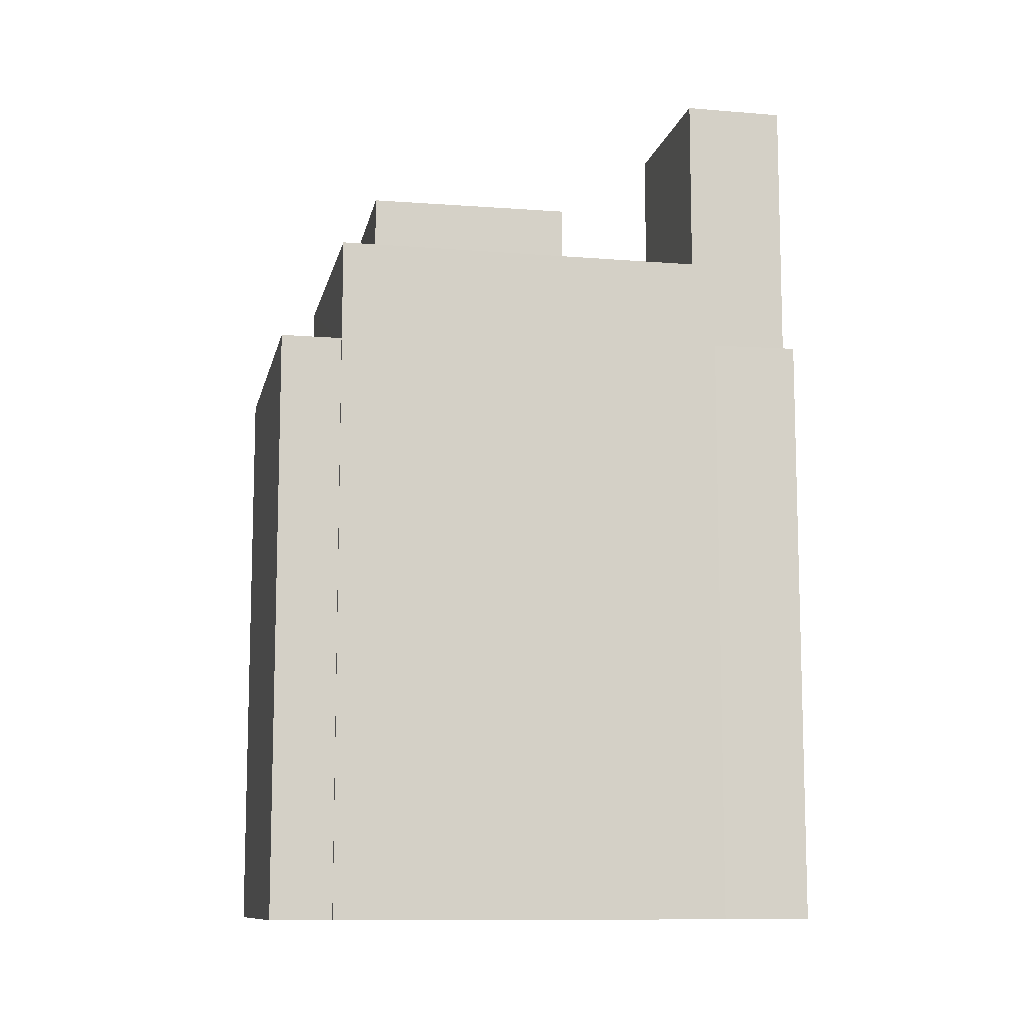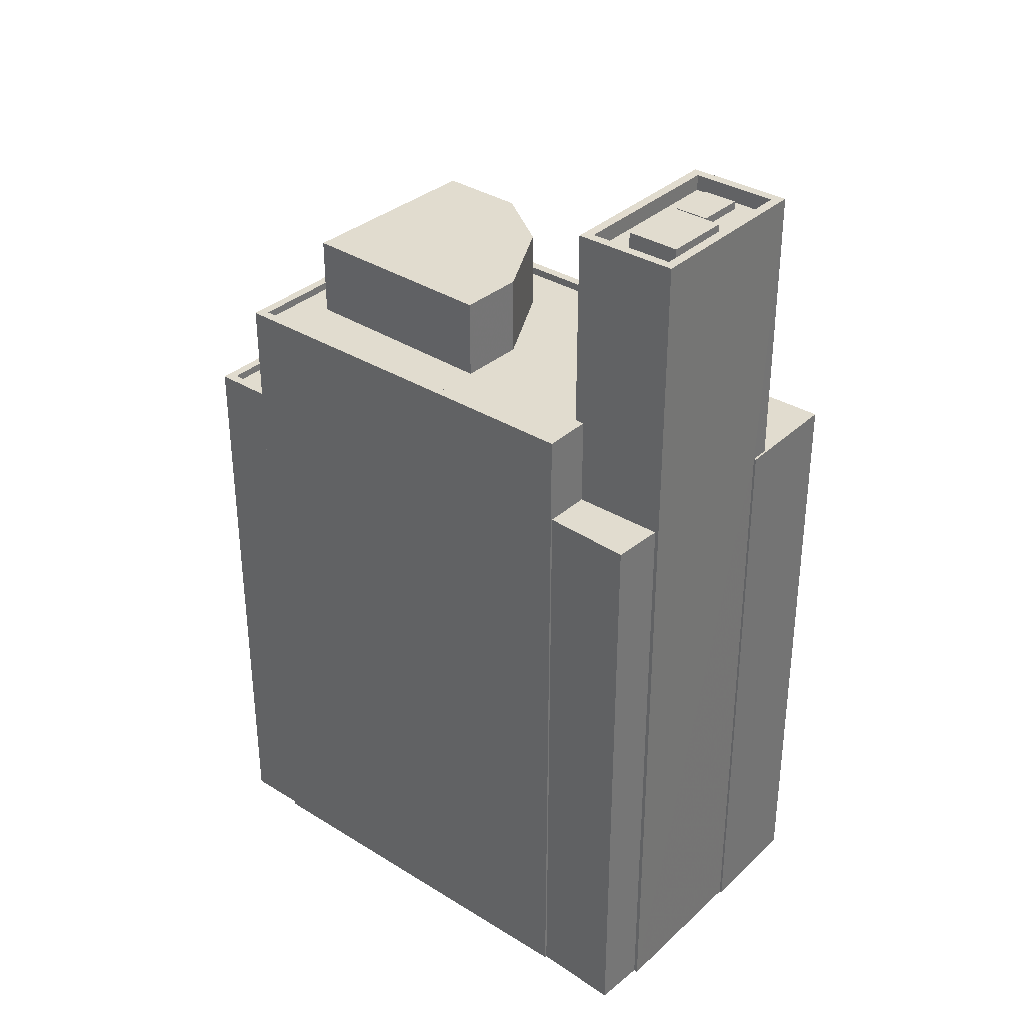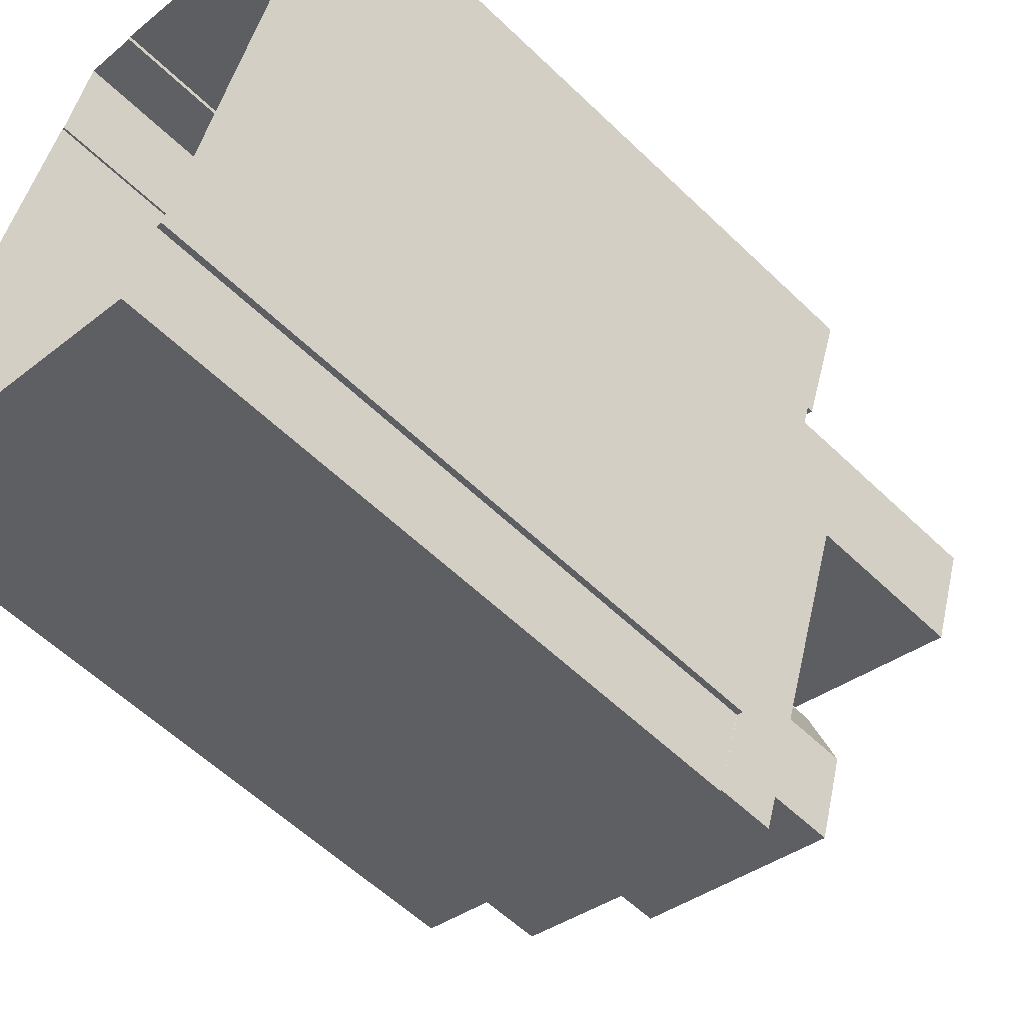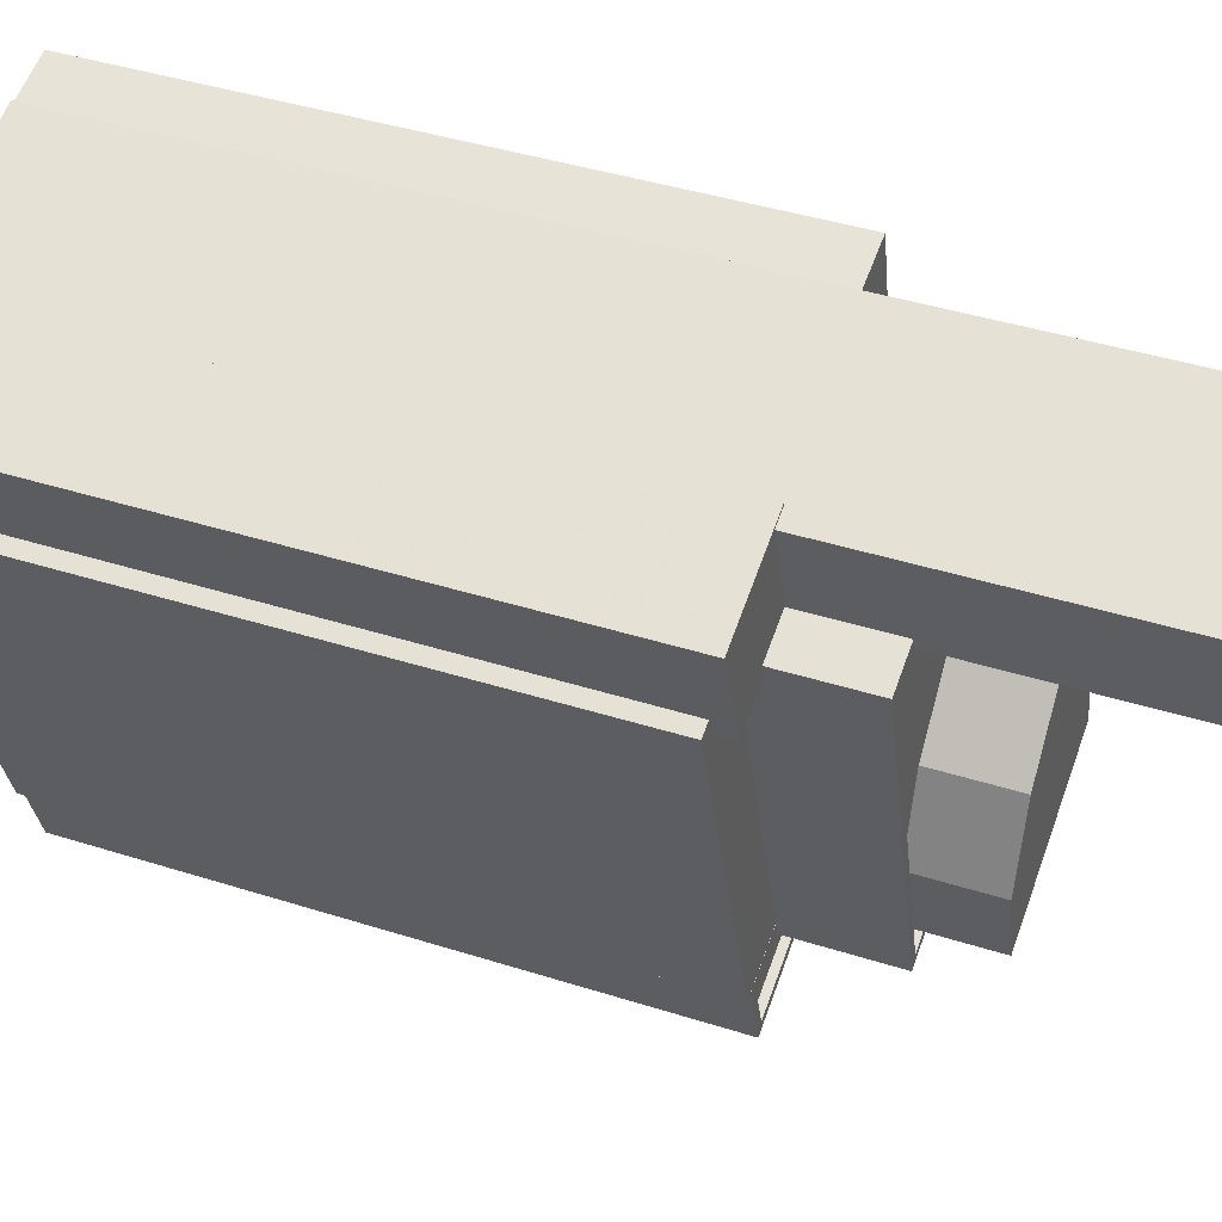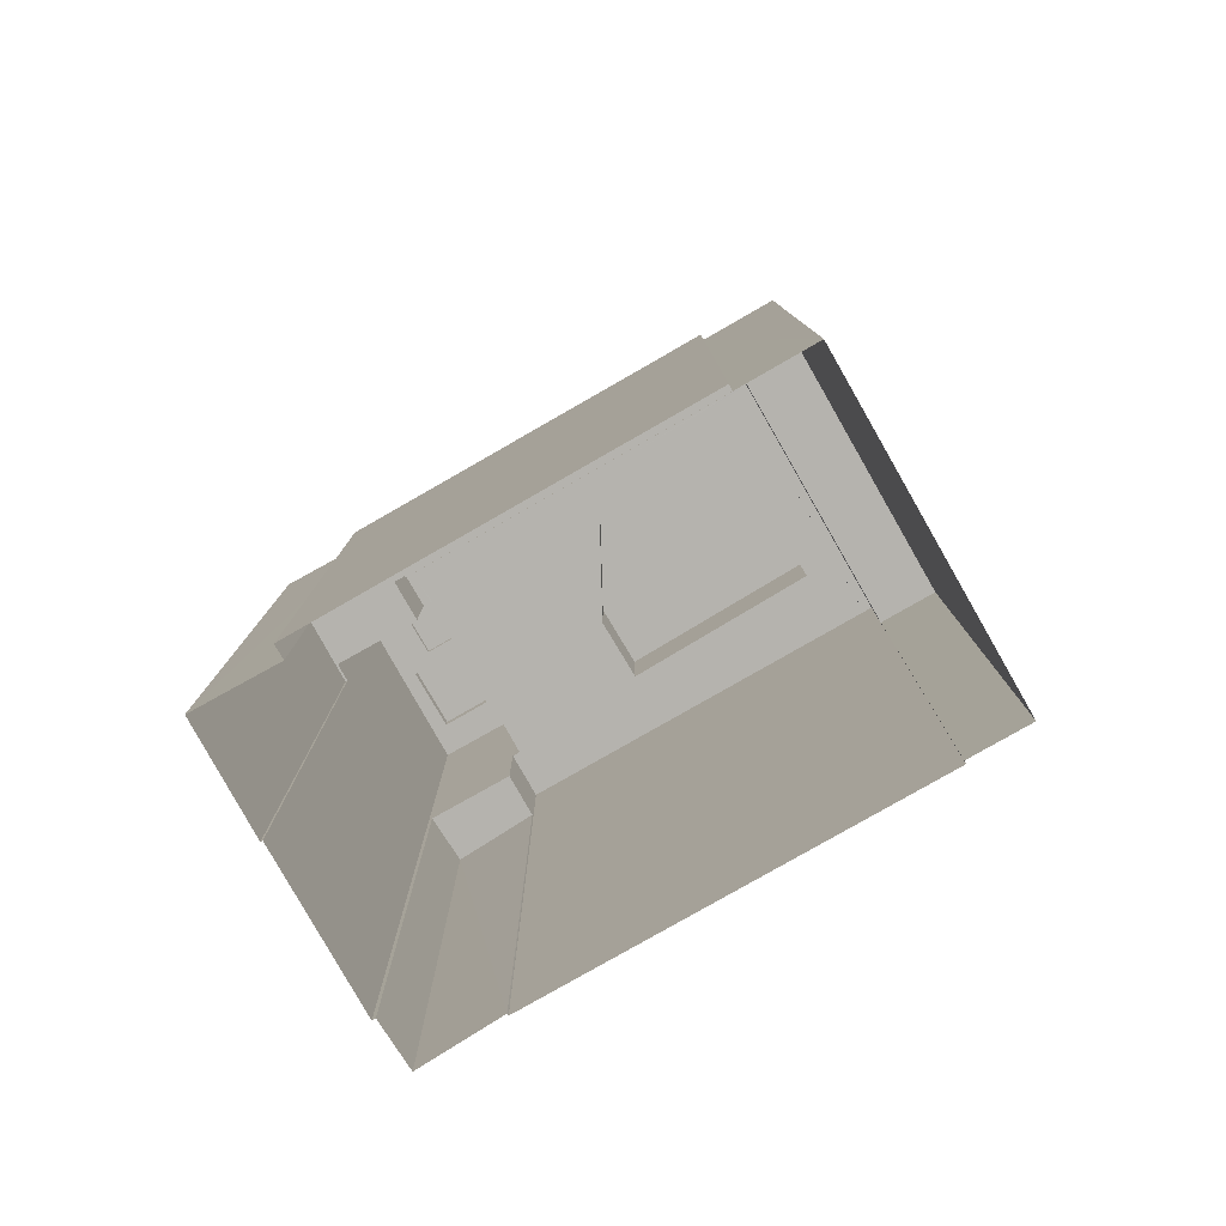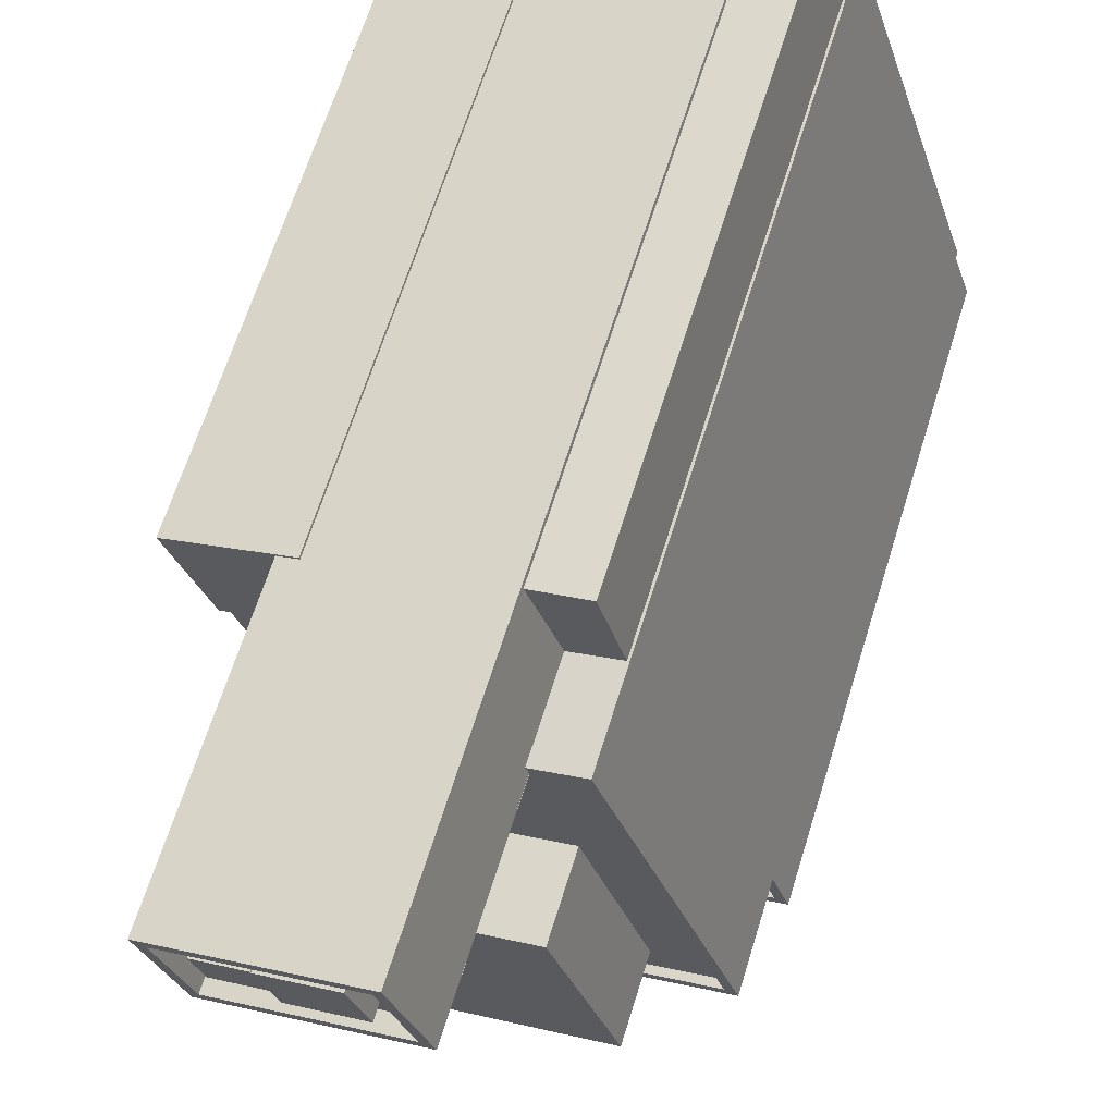
<metadata>
{"format":"obj","ext":"obj","renderer":"f3d","projection":"perspective","resolution":1024,"background":"white","views":[{"elev":-10.6,"azim":96.2,"up":"+Z"},{"elev":34.3,"azim":147.7,"up":"+Z"},{"elev":-57.5,"azim":-135.0,"up":"+Y"},{"elev":42.3,"azim":-69.2,"up":"+Y"},{"elev":-80.0,"azim":-42.4,"up":"+Z"},{"elev":65.5,"azim":17.3,"up":"+Y"}]}
</metadata>
<code>
v -1.246e+04 -3.479e+04 55.42
v -1.246e+04 -3.479e+04 35.98
v -1.246e+04 -3.479e+04 55.42
v -1.246e+04 -3.479e+04 35.98
v -1.246e+04 -3.48e+04 54.85
v -1.246e+04 -3.48e+04 55.42
v -1.246e+04 -3.48e+04 54.85
v -1.246e+04 -3.48e+04 35.98
v -1.246e+04 -3.479e+04 35.98
v -1.246e+04 -3.479e+04 55.42
v -1.246e+04 -3.48e+04 55.42
v -1.246e+04 -3.48e+04 54.85
v -1.245e+04 -3.479e+04 35.98
v -1.245e+04 -3.479e+04 64.46
v -1.246e+04 -3.479e+04 64.46
v -1.246e+04 -3.479e+04 55.42
v -1.245e+04 -3.479e+04 64.46
v -1.245e+04 -3.479e+04 57.88
v -1.245e+04 -3.479e+04 58.13
v -1.245e+04 -3.479e+04 58.13
v -1.245e+04 -3.479e+04 55.3
v -1.245e+04 -3.479e+04 57.88
v -1.245e+04 -3.479e+04 35.98
v -1.245e+04 -3.479e+04 55.3
v -1.246e+04 -3.479e+04 64.46
v -1.246e+04 -3.479e+04 57.88
v -1.246e+04 -3.479e+04 58.13
v -1.246e+04 -3.479e+04 55.42
v -1.246e+04 -3.479e+04 58.13
v -1.246e+04 -3.479e+04 57.88
v -1.245e+04 -3.479e+04 64.46
v -1.245e+04 -3.479e+04 63.96
v -1.245e+04 -3.479e+04 63.96
v -1.245e+04 -3.479e+04 64.46
v -1.246e+04 -3.479e+04 63.96
v -1.246e+04 -3.479e+04 64.46
v -1.246e+04 -3.479e+04 63.96
v -1.246e+04 -3.479e+04 64.46
v -1.246e+04 -3.479e+04 63.96
v -1.246e+04 -3.479e+04 63.96
v -1.245e+04 -3.479e+04 55.3
v -1.245e+04 -3.479e+04 35.98
v -1.245e+04 -3.479e+04 35.98
v -1.245e+04 -3.479e+04 55.3
v -1.245e+04 -3.479e+04 63.96
v -1.245e+04 -3.479e+04 63.96
v -1.245e+04 -3.479e+04 64.22
v -1.245e+04 -3.479e+04 64.22
v -1.246e+04 -3.479e+04 63.96
v -1.246e+04 -3.479e+04 64.22
v -1.246e+04 -3.479e+04 64.22
v -1.246e+04 -3.479e+04 63.96
v -1.245e+04 -3.479e+04 63.96
v -1.245e+04 -3.479e+04 64.46
v -1.245e+04 -3.479e+04 64.46
v -1.245e+04 -3.479e+04 63.96
v -1.245e+04 -3.479e+04 64.46
v -1.245e+04 -3.479e+04 63.96
v -1.245e+04 -3.479e+04 64.46
v -1.245e+04 -3.479e+04 63.96
v -1.245e+04 -3.479e+04 63.96
v -1.245e+04 -3.479e+04 35.98
v -1.245e+04 -3.479e+04 58.13
v -1.244e+04 -3.48e+04 58.13
v -1.244e+04 -3.48e+04 35.98
v -1.245e+04 -3.48e+04 54.86
v -1.245e+04 -3.481e+04 58.13
v -1.245e+04 -3.481e+04 54.61
v -1.244e+04 -3.48e+04 54.86
v -1.245e+04 -3.48e+04 54.61
v -1.244e+04 -3.48e+04 35.98
v -1.246e+04 -3.479e+04 58.13
v -1.246e+04 -3.479e+04 55.42
v -1.245e+04 -3.481e+04 54.86
v -1.245e+04 -3.481e+04 54.85
v -1.245e+04 -3.481e+04 54.86
v -1.245e+04 -3.481e+04 54.61
v -1.245e+04 -3.48e+04 57.88
v -1.245e+04 -3.479e+04 58.13
v -1.245e+04 -3.479e+04 57.88
v -1.245e+04 -3.48e+04 58.13
v -1.245e+04 -3.481e+04 57.88
v -1.245e+04 -3.481e+04 57.88
v -1.245e+04 -3.481e+04 58.13
v -1.246e+04 -3.48e+04 58.13
v -1.246e+04 -3.48e+04 57.88
v -1.246e+04 -3.479e+04 57.88
v -1.245e+04 -3.48e+04 57.88
v -1.245e+04 -3.48e+04 60.39
v -1.245e+04 -3.48e+04 60.39
v -1.245e+04 -3.48e+04 57.88
v -1.245e+04 -3.48e+04 60.39
v -1.245e+04 -3.48e+04 57.88
v -1.245e+04 -3.48e+04 60.39
v -1.245e+04 -3.48e+04 57.88
v -1.245e+04 -3.48e+04 57.88
v -1.245e+04 -3.48e+04 60.39
v -1.245e+04 -3.481e+04 57.88
v -1.245e+04 -3.481e+04 60.39
v -1.246e+04 -3.48e+04 54.85
v -1.246e+04 -3.48e+04 35.98
v -1.246e+04 -3.481e+04 35.98
v -1.246e+04 -3.481e+04 54.85
v -1.246e+04 -3.481e+04 35.98
v -1.246e+04 -3.481e+04 54.85
v -1.246e+04 -3.481e+04 54.86
v -1.245e+04 -3.481e+04 54.86
v -1.245e+04 -3.481e+04 35.98
v -1.246e+04 -3.481e+04 54.85
v -1.244e+04 -3.481e+04 54.86
v -1.244e+04 -3.481e+04 35.98
v -1.244e+04 -3.481e+04 54.61
v -1.244e+04 -3.481e+04 54.86
v -1.245e+04 -3.481e+04 54.61
v -1.245e+04 -3.481e+04 54.86
v -1.245e+04 -3.481e+04 54.86
v -1.245e+04 -3.481e+04 54.61
f 104 102 101
f 108 104 71
f 111 108 71
f 4 8 9
f 104 101 8
f 4 9 2
f 65 71 43
f 13 23 4
f 65 43 62
f 42 43 23
f 71 104 43
f 43 8 4
f 104 8 43
f 23 43 4
f 1 3 16
f 73 28 16
f 11 73 6
f 16 3 10
f 6 73 10
f 73 16 10
f 15 25 36
f 17 14 31
f 17 36 25
f 15 36 38
f 34 17 31
f 36 17 34
f 52 39 40
f 61 39 46
f 60 61 46
f 39 52 46
f 35 49 40
f 37 61 32
f 35 33 45
f 39 61 37
f 53 33 32
f 40 49 52
f 45 58 46
f 49 35 45
f 60 46 58
f 61 56 32
f 56 53 32
f 58 33 53
f 45 33 58
f 31 14 15
f 38 31 15
f 24 44 41
f 21 24 41
f 51 50 48
f 47 51 48
f 57 55 54
f 59 57 54
f 91 87 88
f 98 82 96
f 26 30 87
f 18 80 22
f 82 78 96
f 78 80 95
f 93 26 91
f 93 18 26
f 96 78 95
f 95 18 93
f 87 91 26
f 95 80 18
f 98 83 82
f 86 83 88
f 87 86 88
f 83 98 88
f 72 67 85
f 72 85 27
f 67 64 84
f 79 64 63
f 27 85 29
f 20 79 63
f 19 79 20
f 84 64 81
f 67 84 85
f 81 64 79
f 90 89 97
f 92 90 97
f 89 99 97
f 92 97 94
f 75 12 5
f 109 75 5
f 105 109 103
f 5 7 100
f 103 5 100
f 103 109 5
f 77 117 68
f 117 114 68
f 68 112 70
f 68 114 112
f 107 110 113
f 113 110 69
f 106 107 116
f 74 106 116
f 113 69 66
f 76 74 116
f 115 107 113
f 116 107 115
f 1 2 3
f 1 4 2
f 5 6 7
f 8 7 9
f 9 7 10
f 7 6 10
f 9 3 2
f 9 10 3
f 5 11 6
f 5 12 11
f 13 4 1
f 13 1 14
f 1 15 14
f 1 16 15
f 17 18 19
f 17 20 14
f 14 21 13
f 19 18 22
f 13 21 23
f 20 24 21
f 17 19 20
f 20 21 14
f 17 25 26
f 18 17 26
f 27 15 16
f 16 28 27
f 25 15 27
f 26 25 29
f 30 26 29
f 29 25 27
f 31 32 33
f 34 31 33
f 34 33 35
f 36 34 35
f 37 38 39
f 39 38 40
f 40 36 35
f 40 38 36
f 31 37 32
f 31 38 37
f 23 41 42
f 23 21 41
f 43 42 41
f 44 43 41
f 45 46 47
f 48 45 47
f 49 48 50
f 49 45 48
f 51 49 50
f 51 52 49
f 52 51 47
f 46 52 47
f 53 54 55
f 53 56 54
f 53 55 57
f 58 53 57
f 57 59 60
f 57 60 58
f 59 61 60
f 61 59 54
f 56 61 54
f 24 20 44
f 43 44 62
f 62 44 63
f 44 20 63
f 63 64 65
f 62 63 65
f 66 67 68
f 67 66 64
f 64 69 65
f 68 70 66
f 65 69 71
f 66 69 64
f 11 72 73
f 11 12 74
f 72 11 67
f 12 75 74
f 68 76 77
f 67 76 68
f 74 76 67
f 74 67 11
f 73 72 27
f 28 73 27
f 78 79 80
f 78 81 79
f 78 82 81
f 82 83 84
f 82 84 81
f 85 83 86
f 85 84 83
f 22 80 79
f 19 22 79
f 86 87 85
f 87 30 29
f 85 87 29
f 88 89 90
f 91 88 90
f 92 91 90
f 92 93 91
f 94 93 92
f 94 95 93
f 96 95 94
f 97 96 94
f 98 96 97
f 99 98 97
f 89 98 99
f 89 88 98
f 100 101 102
f 103 100 102
f 101 100 7
f 8 101 7
f 104 103 102
f 104 105 103
f 106 105 107
f 107 105 108
f 106 109 105
f 108 105 104
f 110 107 108
f 111 110 108
f 69 110 111
f 71 69 111
f 109 106 74
f 75 109 74
f 66 112 113
f 66 70 112
f 114 113 112
f 114 115 113
f 116 114 117
f 116 115 114
f 117 76 116
f 117 77 76

</code>
